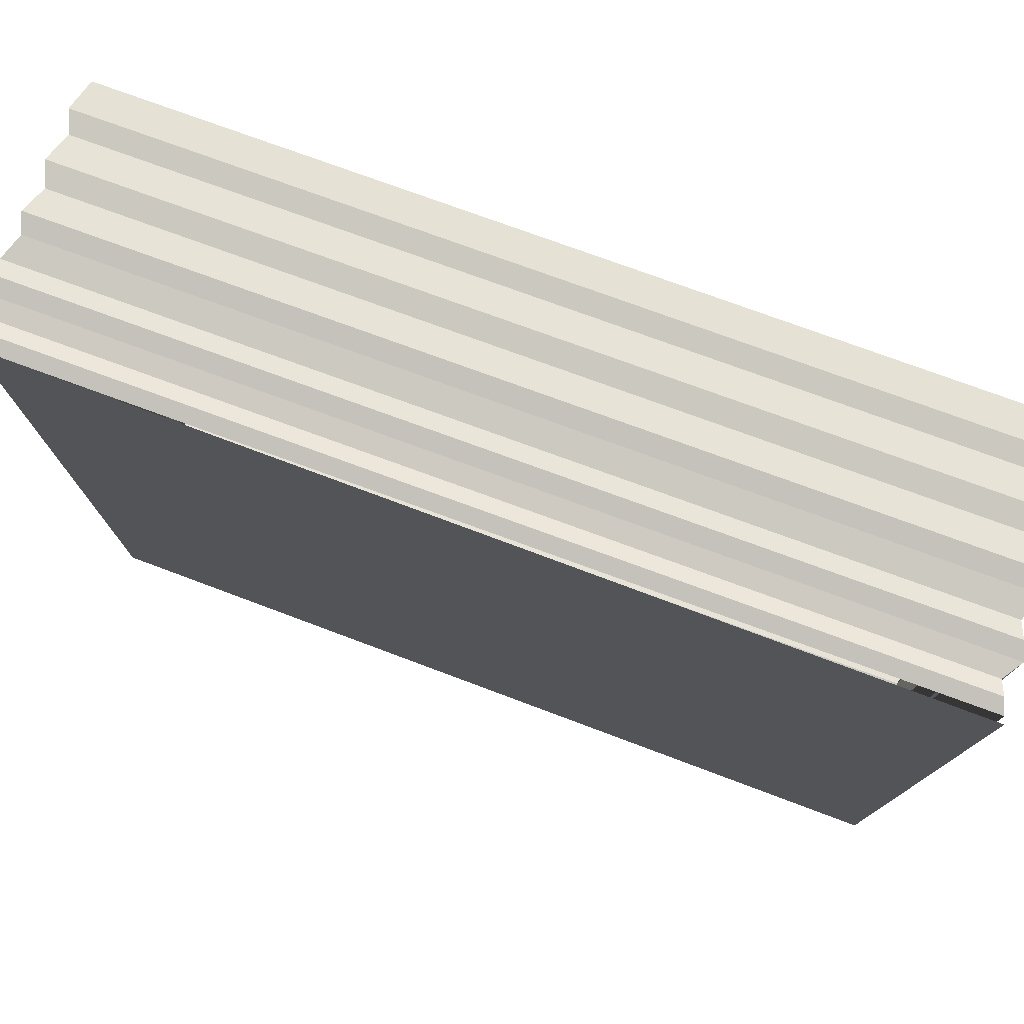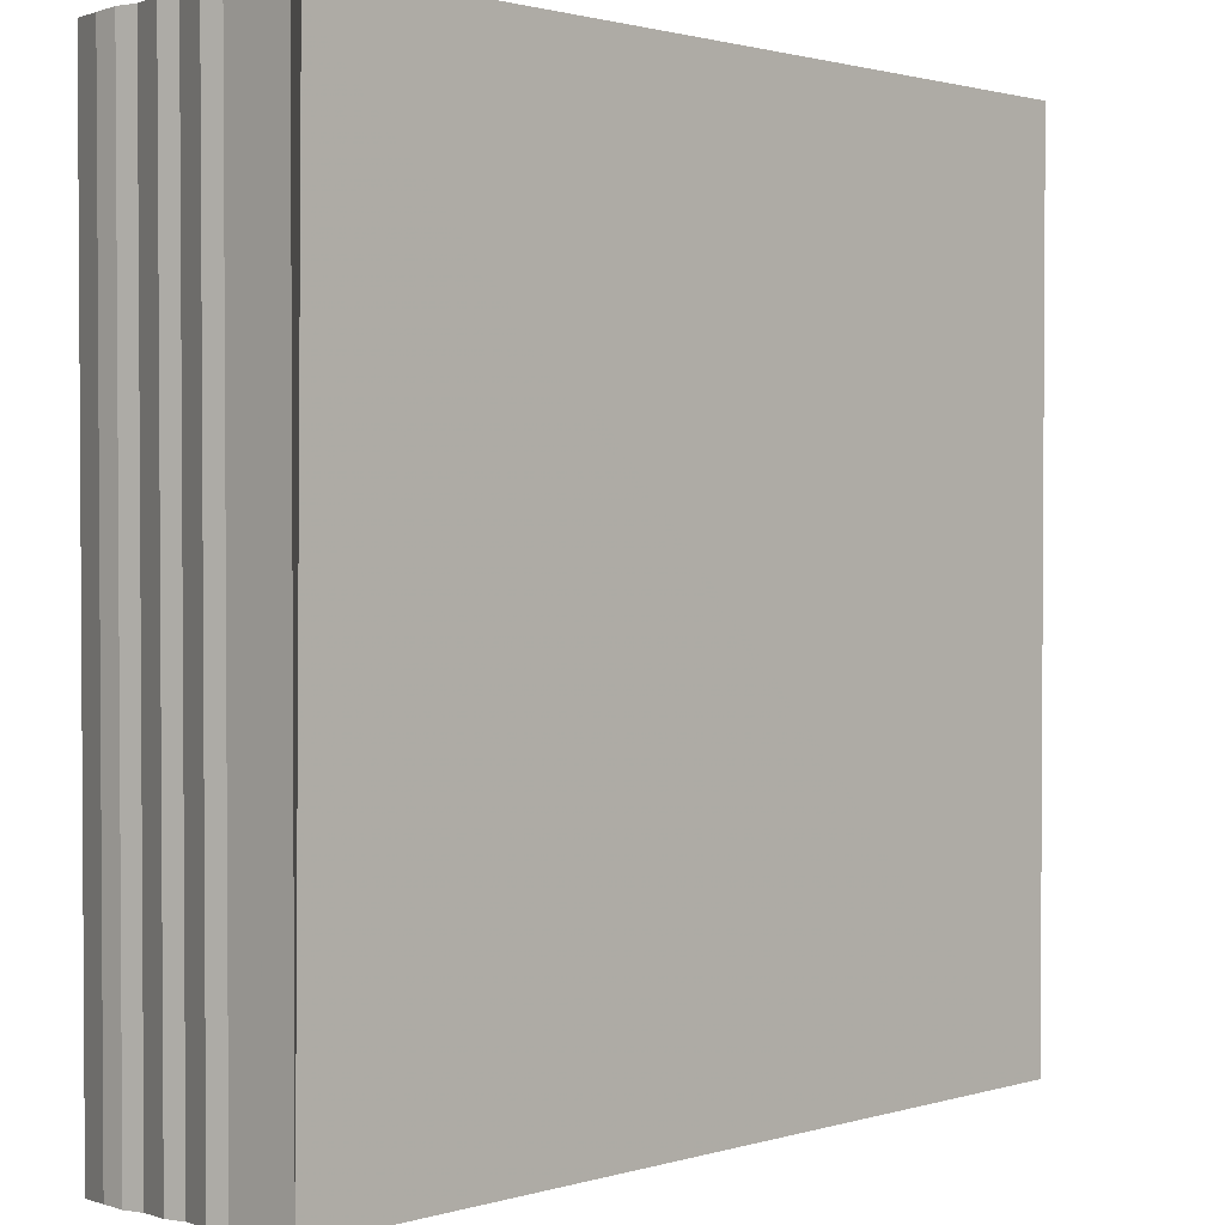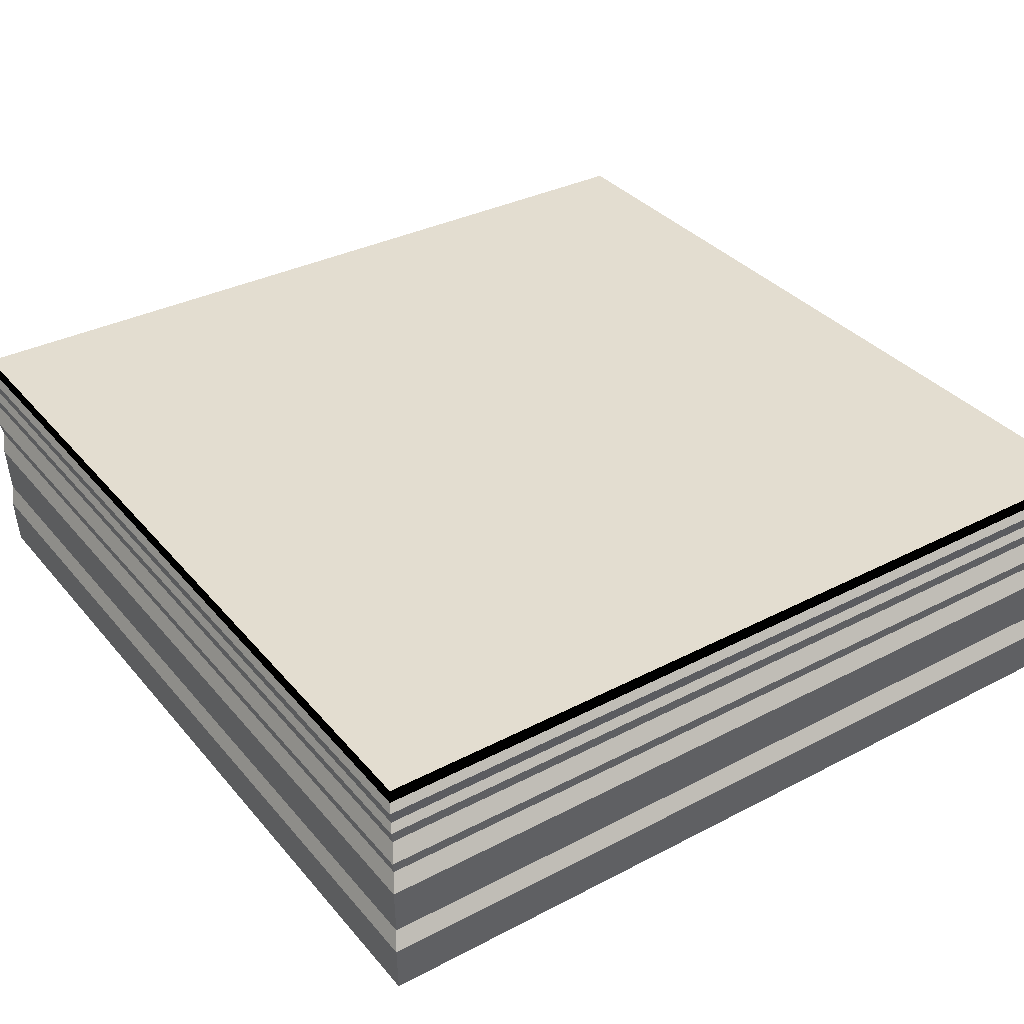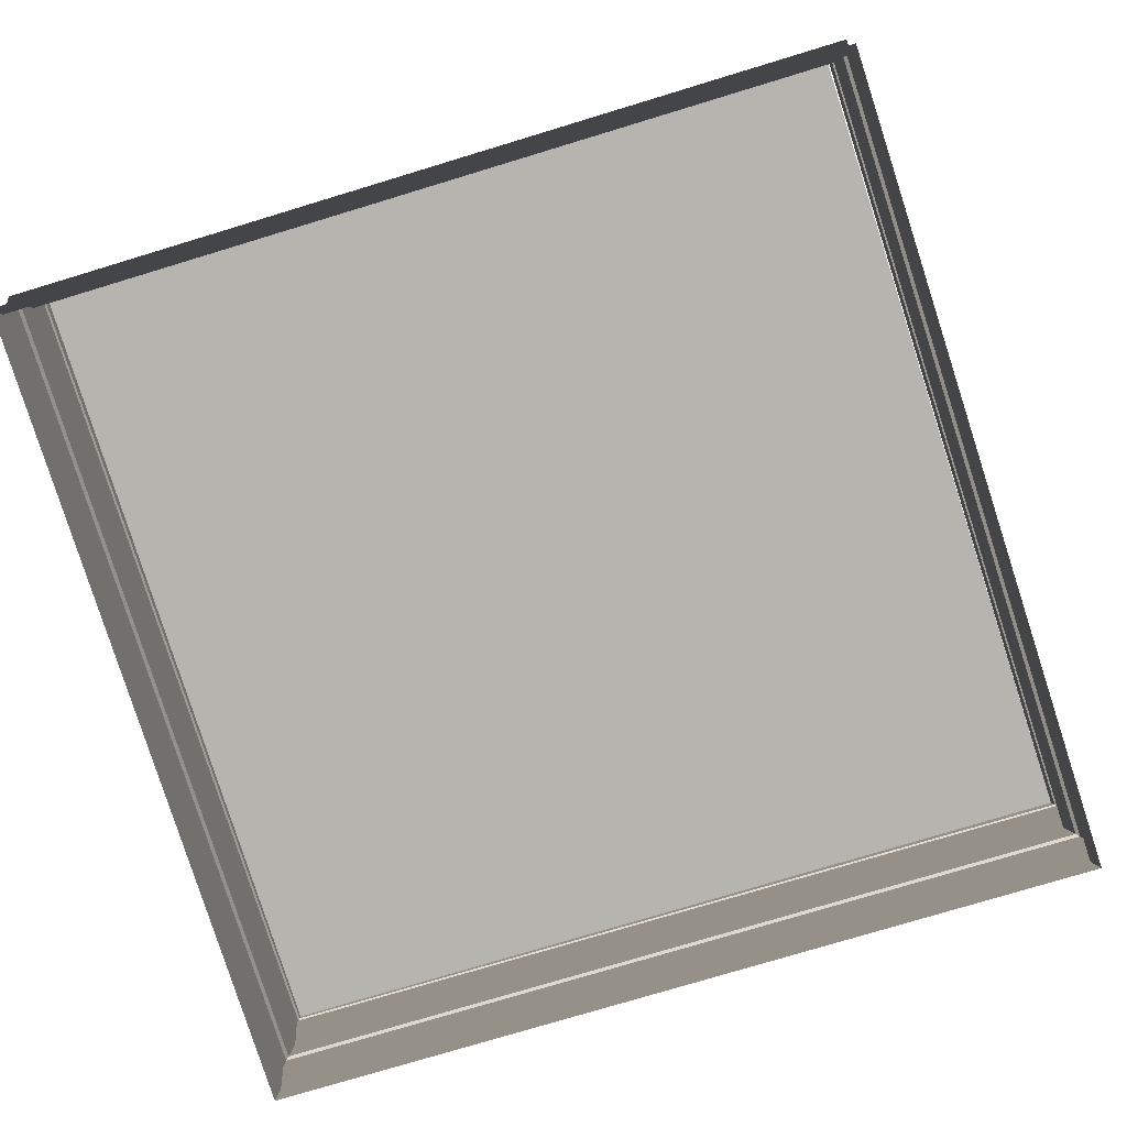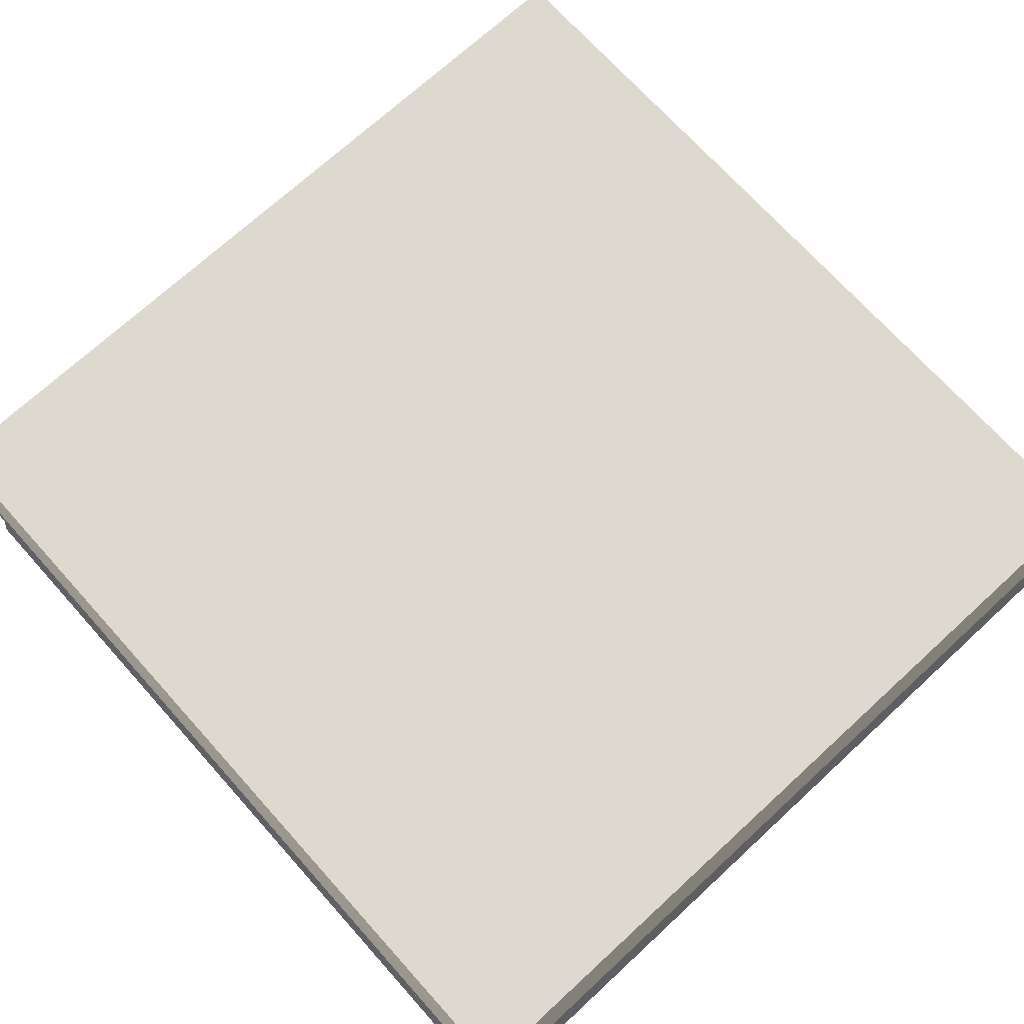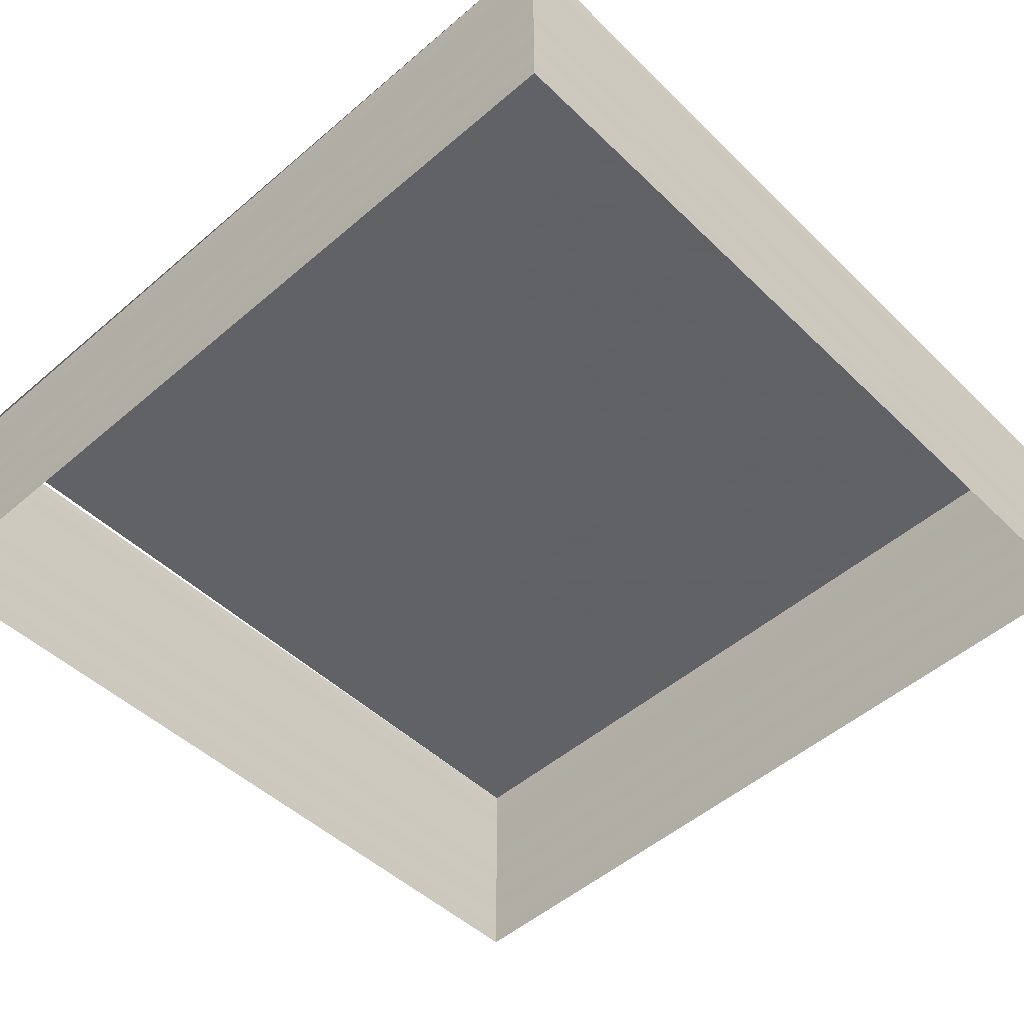
<metadata>
{"format":"obj","ext":"obj","renderer":"f3d","projection":"perspective","resolution":1024,"background":"white","views":[{"elev":77.1,"azim":20.3,"up":"+Y"},{"elev":1.7,"azim":-46.3,"up":"+Y"},{"elev":35.8,"azim":145.8,"up":"+Z"},{"elev":-79.7,"azim":107.4,"up":"+Z"},{"elev":71.1,"azim":-42.4,"up":"+Z"},{"elev":-50.5,"azim":-136.1,"up":"+Z"}]}
</metadata>
<code>
o 2321
v 2242 1868 9.069
v 2242 1868 9.069
v 2242 1868 9.069
v 2242 1868 9.069
v 2242 1868 9.069
v 2242 1868 9.069
v 2242 1868 9.069
v 2242 1868 9.069
v 2242 1868 9.07
v 2242 1868 9.069
v 2242 1868 9.07
v 2242 1868 9.07
v 2242 1868 9.07
v 2242 1868 9.07
v 2242 1868 9.07
v 2242 1868 9.07
v 2242 1868 9.07
v 2242 1868 9.07
v 2242 1868 9.07
v 2242 1868 9.07
v 2242 1868 9.071
v 2242 1868 9.07
v 2242 1868 9.071
v 2242 1868 9.071
v 2242 1868 9.071
v 2242 1868 9.071
v 2242 1868 9.071
v 2242 1868 9.071
v 2242 1868 9.071
v 2242 1868 9.071
v 2242 1868 9.071
v 2242 1868 9.071
v 2242 1868 9.071
v 2242 1868 9.071
v 2242 1868 9.071
v 2242 1868 9.071
v 2242 1868 9.071
v 2242 1868 9.071
v 2242 1868 9.072
v 2242 1868 9.071
v 2242 1868 9.072
v 2242 1868 9.072
v 2242 1868 9.069
v 2242 1868 9.069
v 2242 1868 9.069
v 2242 1868 9.069
v 2242 1868 9.069
v 2242 1868 9.069
v 2242 1868 9.069
v 2242 1868 9.07
v 2242 1868 9.069
v 2242 1868 9.069
v 2242 1868 9.07
v 2242 1868 9.07
v 2242 1868 9.07
v 2242 1868 9.07
v 2242 1868 9.07
v 2242 1868 9.07
v 2242 1868 9.07
v 2242 1868 9.07
v 2242 1868 9.07
v 2242 1868 9.07
v 2242 1868 9.071
v 2242 1868 9.07
v 2242 1868 9.071
v 2242 1868 9.071
v 2242 1868 9.071
v 2242 1868 9.071
v 2242 1868 9.071
v 2242 1868 9.071
v 2242 1868 9.071
v 2242 1868 9.071
v 2242 1868 9.071
v 2242 1868 9.071
v 2242 1868 9.071
v 2242 1868 9.071
v 2242 1868 9.071
v 2242 1868 9.071
v 2242 1868 9.071
v 2242 1868 9.071
v 2242 1868 9.071
v 2242 1868 9.071
v 2242 1868 9.071
v 2242 1868 9.071
v 2242 1868 9.072
v 2242 1868 9.072
v 2242 1868 9.072
v 2242 1868 9.072
v 2242 1868 9.069
v 2242 1868 9.069
v 2242 1868 9.069
v 2242 1868 9.069
v 2242 1868 9.069
v 2242 1868 9.069
v 2242 1868 9.069
v 2242 1868 9.069
v 2242 1868 9.07
v 2242 1868 9.069
v 2242 1868 9.07
v 2242 1868 9.07
v 2242 1868 9.07
v 2242 1868 9.07
v 2242 1868 9.07
v 2242 1868 9.07
v 2242 1868 9.07
v 2242 1868 9.07
v 2242 1868 9.07
v 2242 1868 9.07
v 2242 1868 9.071
v 2242 1868 9.07
v 2242 1868 9.071
v 2242 1868 9.071
v 2242 1868 9.071
v 2242 1868 9.071
v 2242 1868 9.071
v 2242 1868 9.071
v 2242 1868 9.071
v 2242 1868 9.071
v 2242 1868 9.071
v 2242 1868 9.071
v 2242 1868 9.071
v 2242 1868 9.071
v 2242 1868 9.071
v 2242 1868 9.071
v 2242 1868 9.071
v 2242 1868 9.071
v 2242 1868 9.072
v 2242 1868 9.071
v 2242 1868 9.071
v 2242 1868 9.072
v 2242 1868 9.071
v 2242 1868 9.071
v 2242 1868 9.071
v 2242 1868 9.071
v 2242 1868 9.071
v 2242 1868 9.071
v 2242 1868 9.071
v 2242 1868 9.071
v 2242 1868 9.071
v 2242 1868 9.072
v 2242 1868 9.071
v 2242 1868 9.071
v 2242 1868 9.071
v 2242 1868 9.071
v 2242 1868 9.071
v 2242 1868 9.071
v 2242 1868 9.071
v 2242 1868 9.071
v 2242 1868 9.07
v 2242 1868 9.07
v 2242 1868 9.07
v 2242 1868 9.07
v 2242 1868 9.07
v 2242 1868 9.07
v 2242 1868 9.07
v 2242 1868 9.07
v 2242 1868 9.07
v 2242 1868 9.07
v 2242 1868 9.07
v 2242 1868 9.07
v 2242 1868 9.069
v 2242 1868 9.069
v 2242 1868 9.069
v 2242 1868 9.069
v 2242 1868 9.069
v 2242 1868 9.069
v 2242 1868 9.069
v 2242 1868 9.069
v 2242 1868 9.069
v 2242 1868 9.072
v 2242 1868 9.071
v 2242 1868 9.072
f 1 2 3
f 3 4 5
f 4 6 7
f 5 8 9
f 8 7 10
f 9 11 12
f 11 10 13
f 12 14 15
f 14 13 16
f 15 17 18
f 17 16 19
f 18 20 21
f 20 19 22
f 21 23 24
f 23 22 25
f 24 26 27
f 26 25 28
f 27 29 30
f 29 28 31
f 30 32 33
f 32 31 34
f 33 35 36
f 35 34 37
f 36 38 39
f 38 37 40
f 41 40 42
f 43 44 45
f 46 45 47
f 48 43 49
f 49 46 50
f 51 52 48
f 53 47 54
f 50 53 55
f 56 54 57
f 55 56 58
f 59 57 60
f 58 59 61
f 61 62 63
f 62 60 64
f 65 64 66
f 67 66 68
f 69 70 67
f 71 67 72
f 73 68 74
f 72 73 75
f 75 76 77
f 76 74 78
f 79 78 80
f 81 80 82
f 83 84 81
f 85 82 86
f 87 85 88
f 89 90 91
f 91 92 93
f 92 94 95
f 93 96 97
f 96 95 98
f 97 99 100
f 99 98 101
f 100 102 103
f 102 101 104
f 103 105 106
f 105 104 107
f 106 108 109
f 108 107 110
f 109 111 112
f 111 110 113
f 112 114 115
f 114 113 116
f 115 117 118
f 117 116 119
f 118 120 121
f 120 119 122
f 121 123 124
f 123 122 125
f 124 126 127
f 126 125 128
f 129 128 130
f 131 132 129
f 133 134 131
f 134 135 136
f 132 136 137
f 132 137 138
f 139 138 140
f 141 142 135
f 143 141 133
f 144 145 143
f 146 147 144
f 147 148 142
f 147 149 148
f 150 151 146
f 151 152 149
f 153 154 150
f 154 155 152
f 156 157 153
f 157 158 155
f 159 160 156
f 160 161 158
f 162 163 159
f 163 164 161
f 165 166 164
f 167 165 162
f 168 169 167
f 170 171 172

</code>
